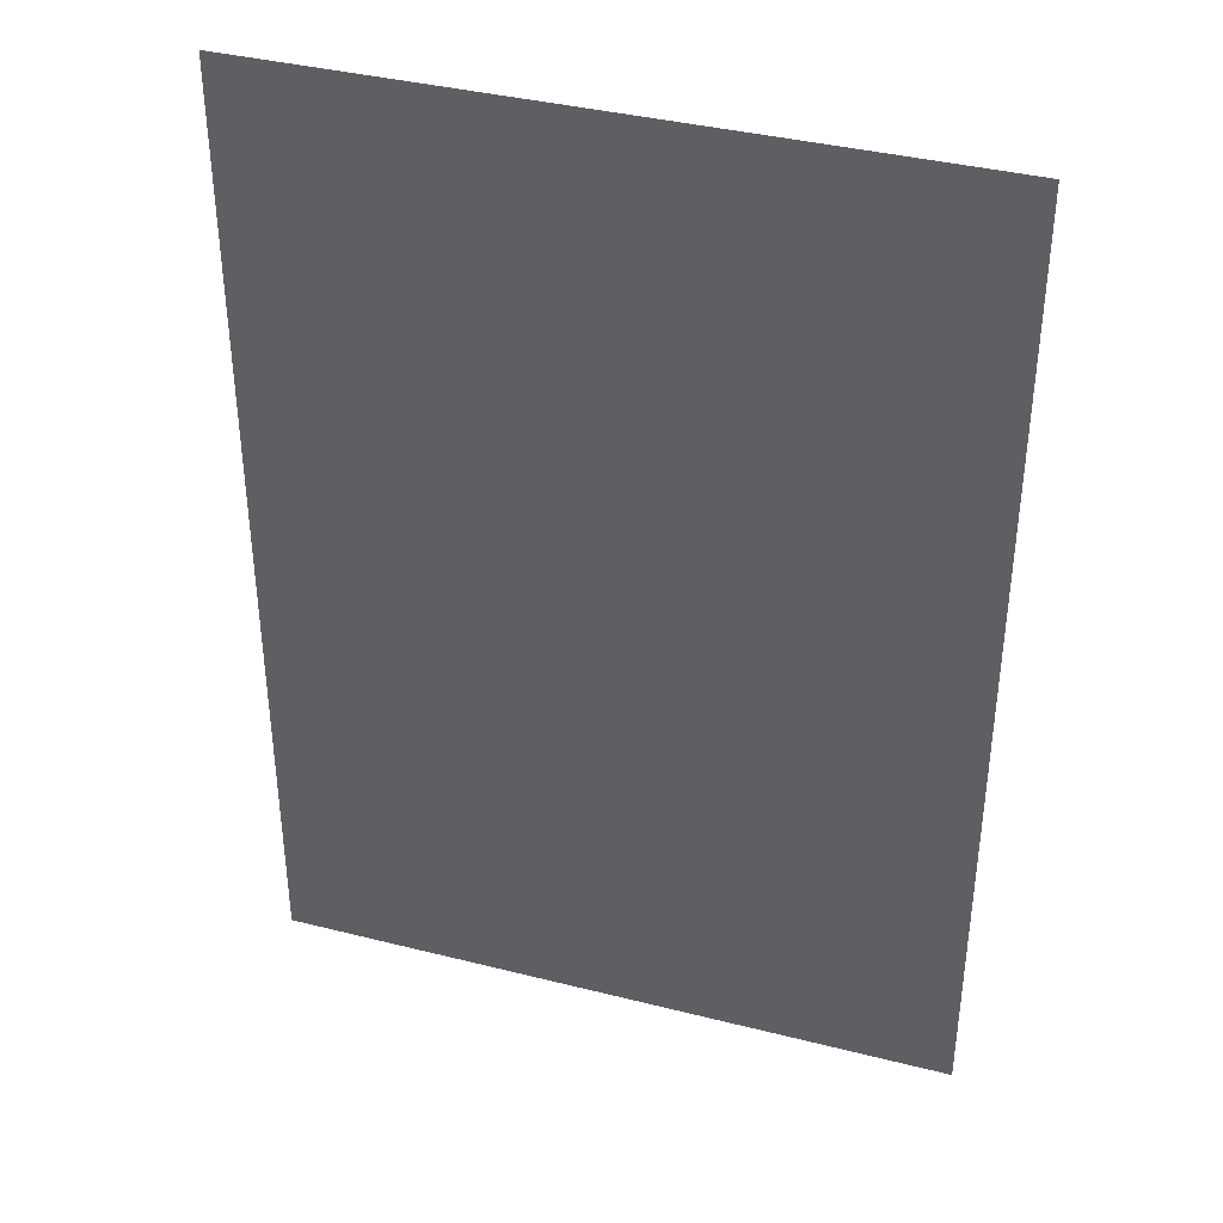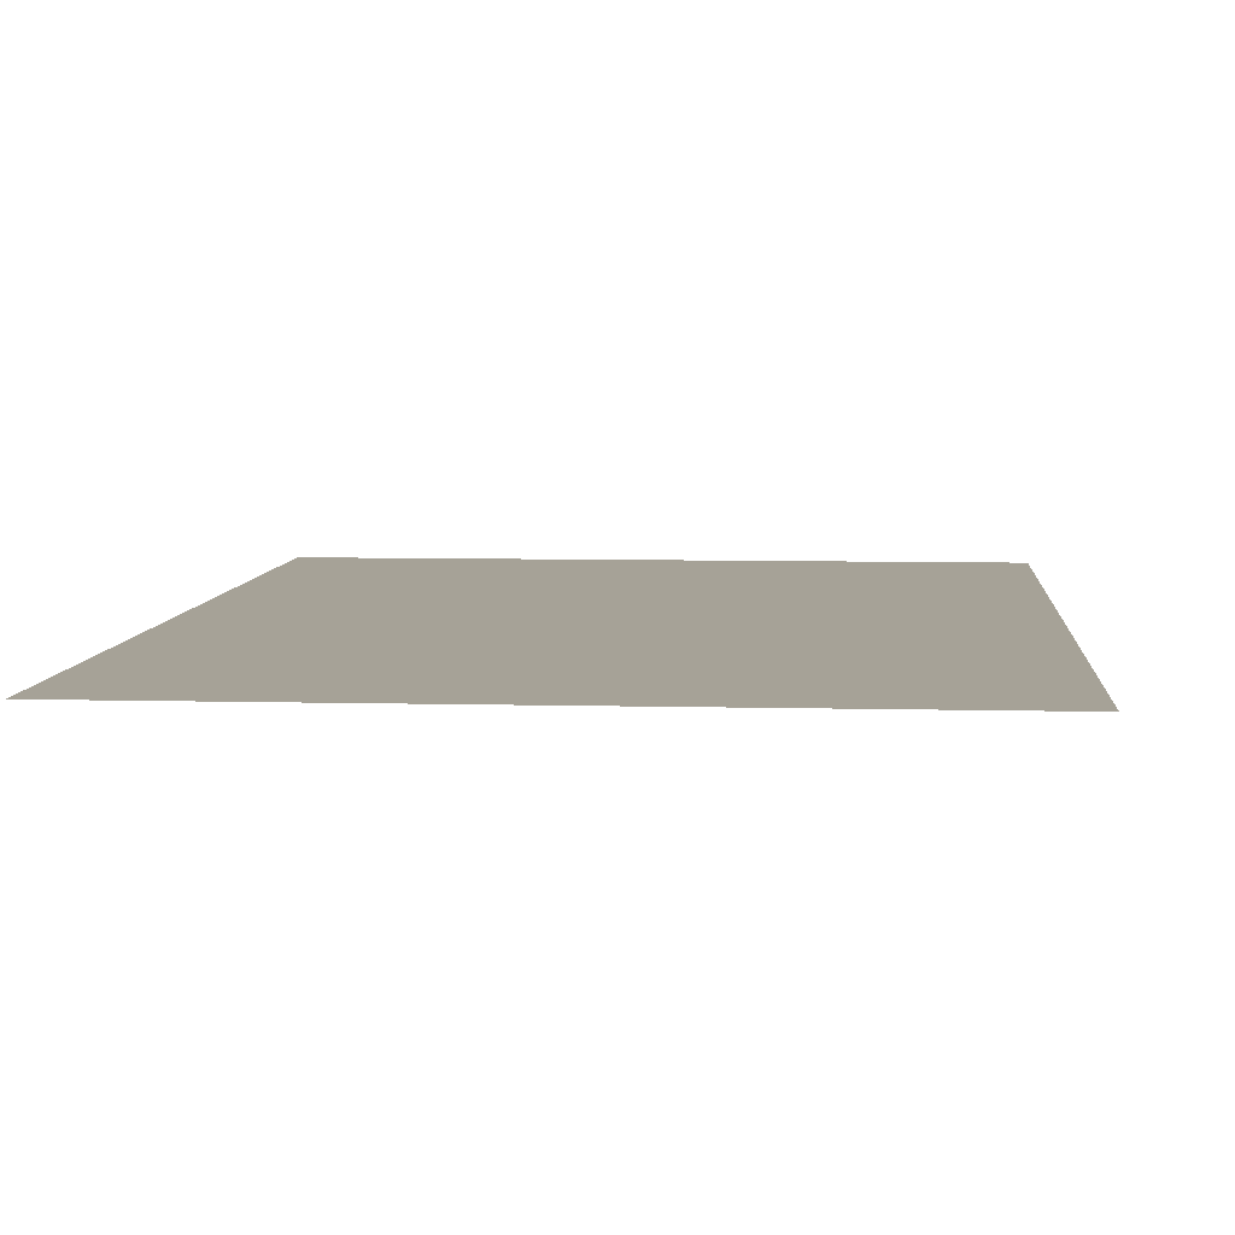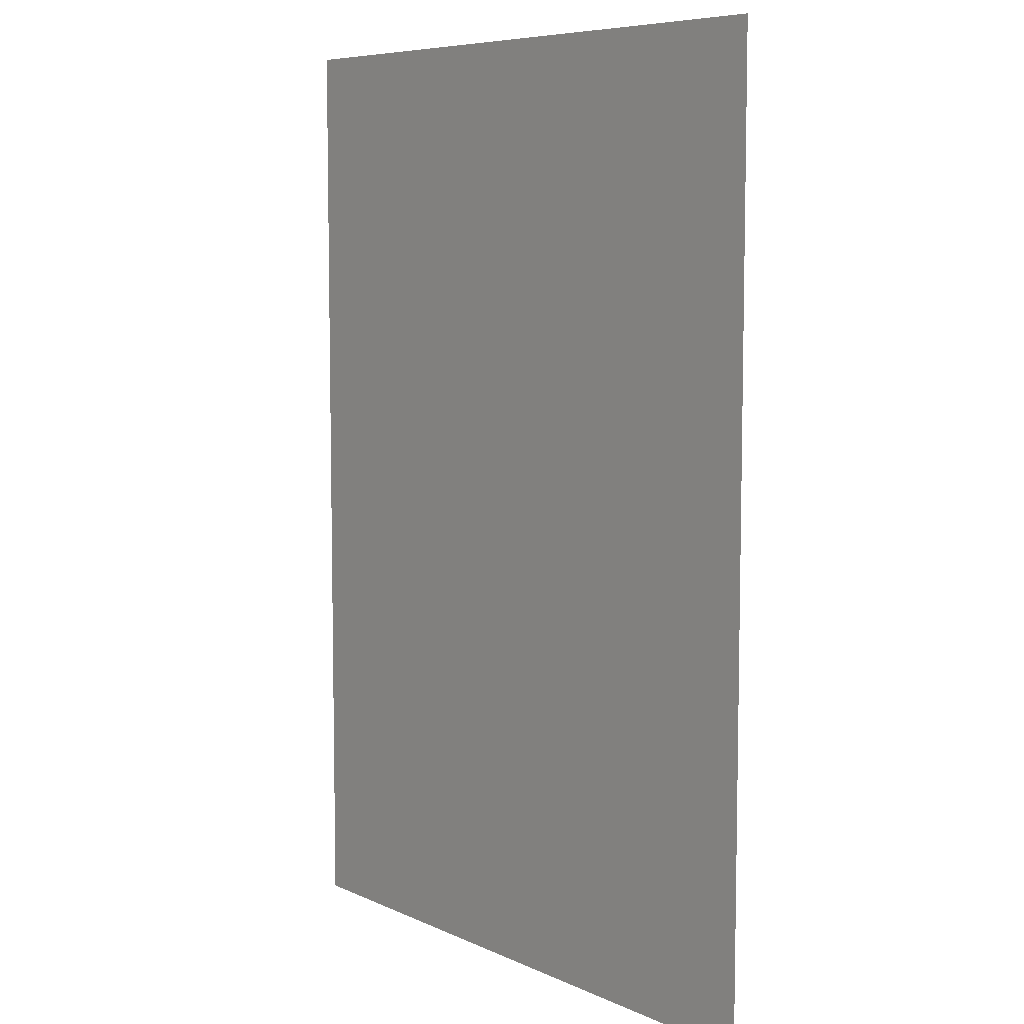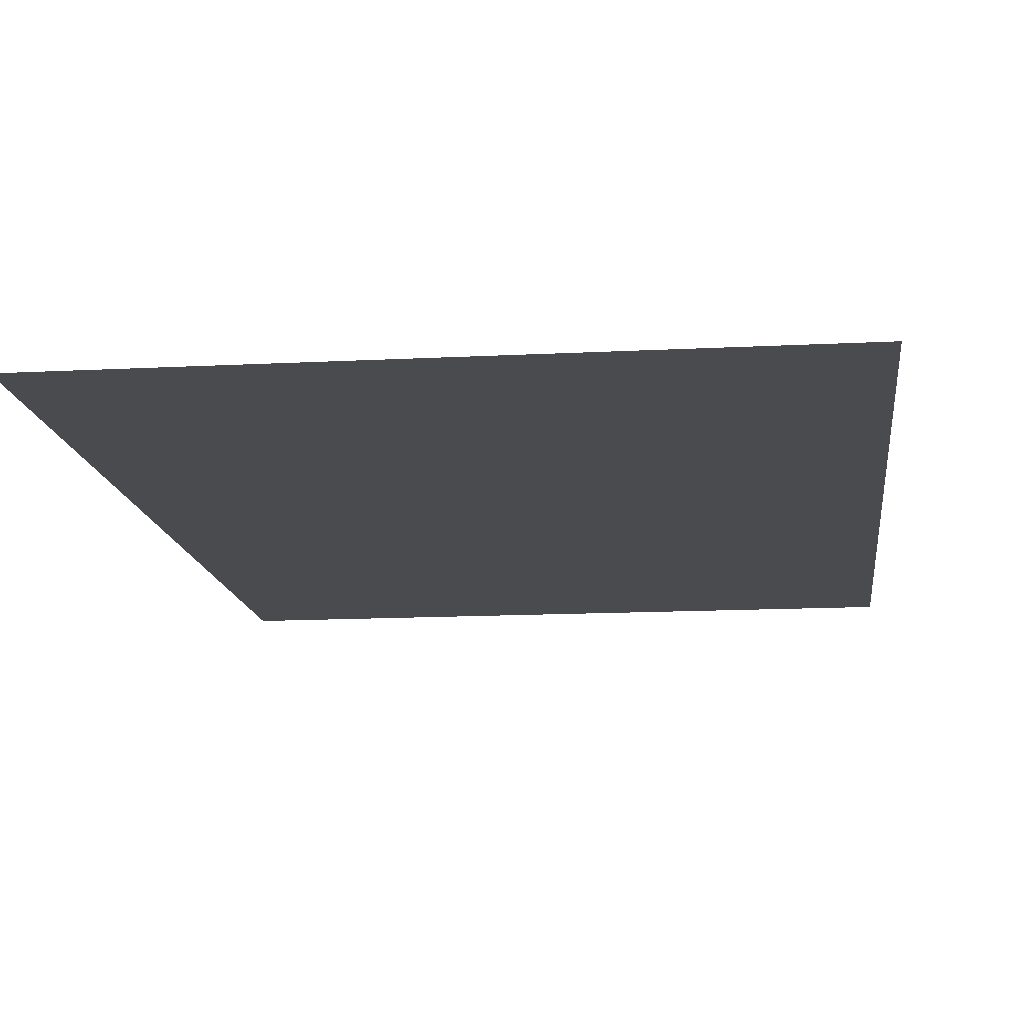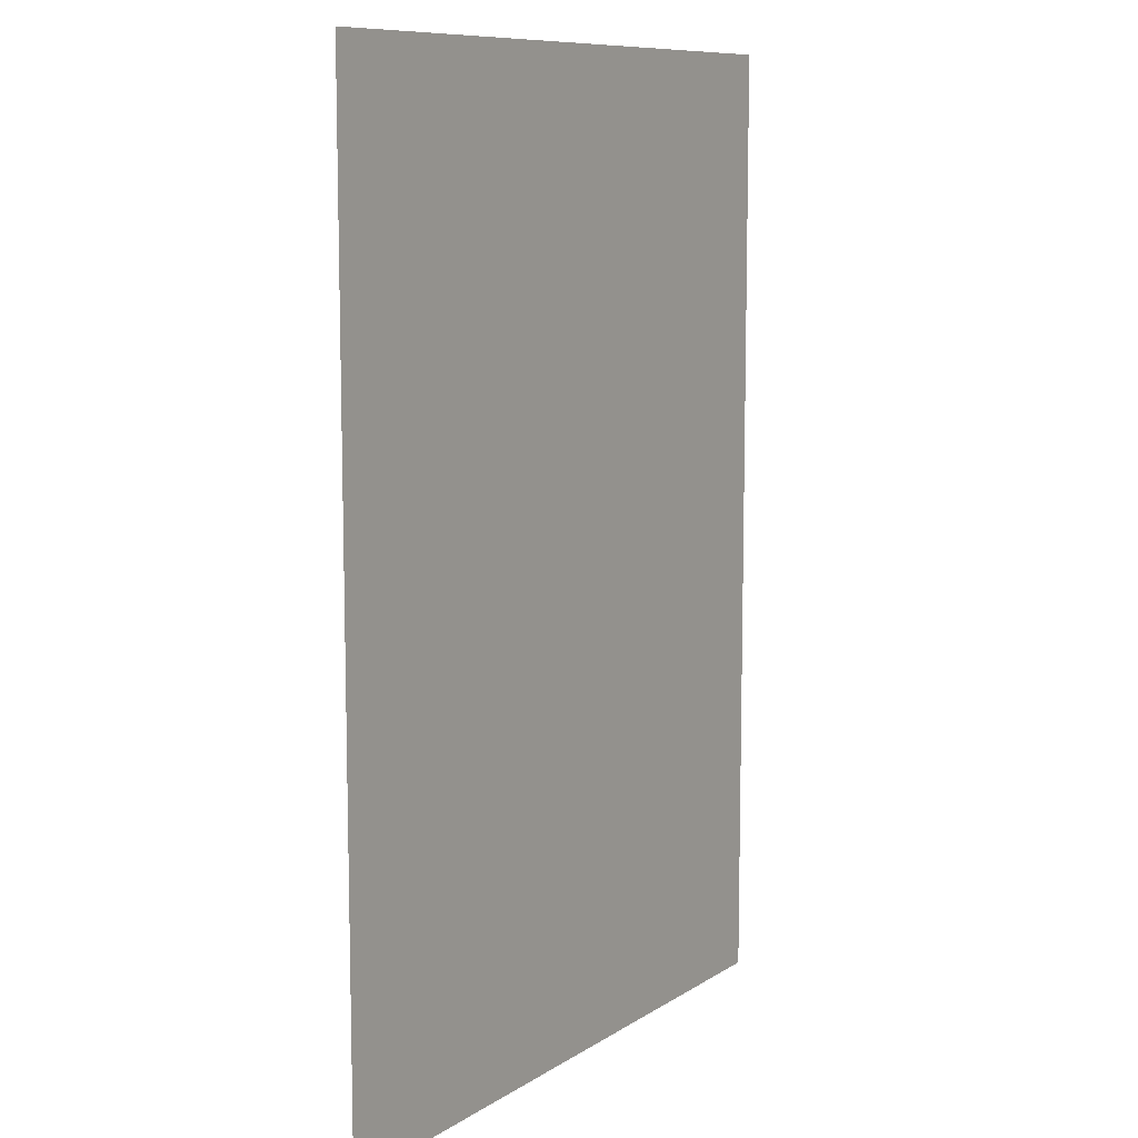
<metadata>
{"format":"obj","ext":"obj","renderer":"f3d","projection":"perspective","resolution":1024,"background":"white","views":[{"elev":38.4,"azim":17.7,"up":"+Y"},{"elev":6.4,"azim":4.6,"up":"+Z"},{"elev":7.3,"azim":-128.0,"up":"+Y"},{"elev":-13.8,"azim":-173.3,"up":"+Z"},{"elev":9.7,"azim":-57.4,"up":"+Y"}]}
</metadata>
<code>
g Mesh1 Model
v 0 0 -0
v 1000 0 -0
v 1000 1414 -2.125e-13
v 0 1414 -2.125e-13
f 1 2 3 4
f 1 4 3 2

</code>
